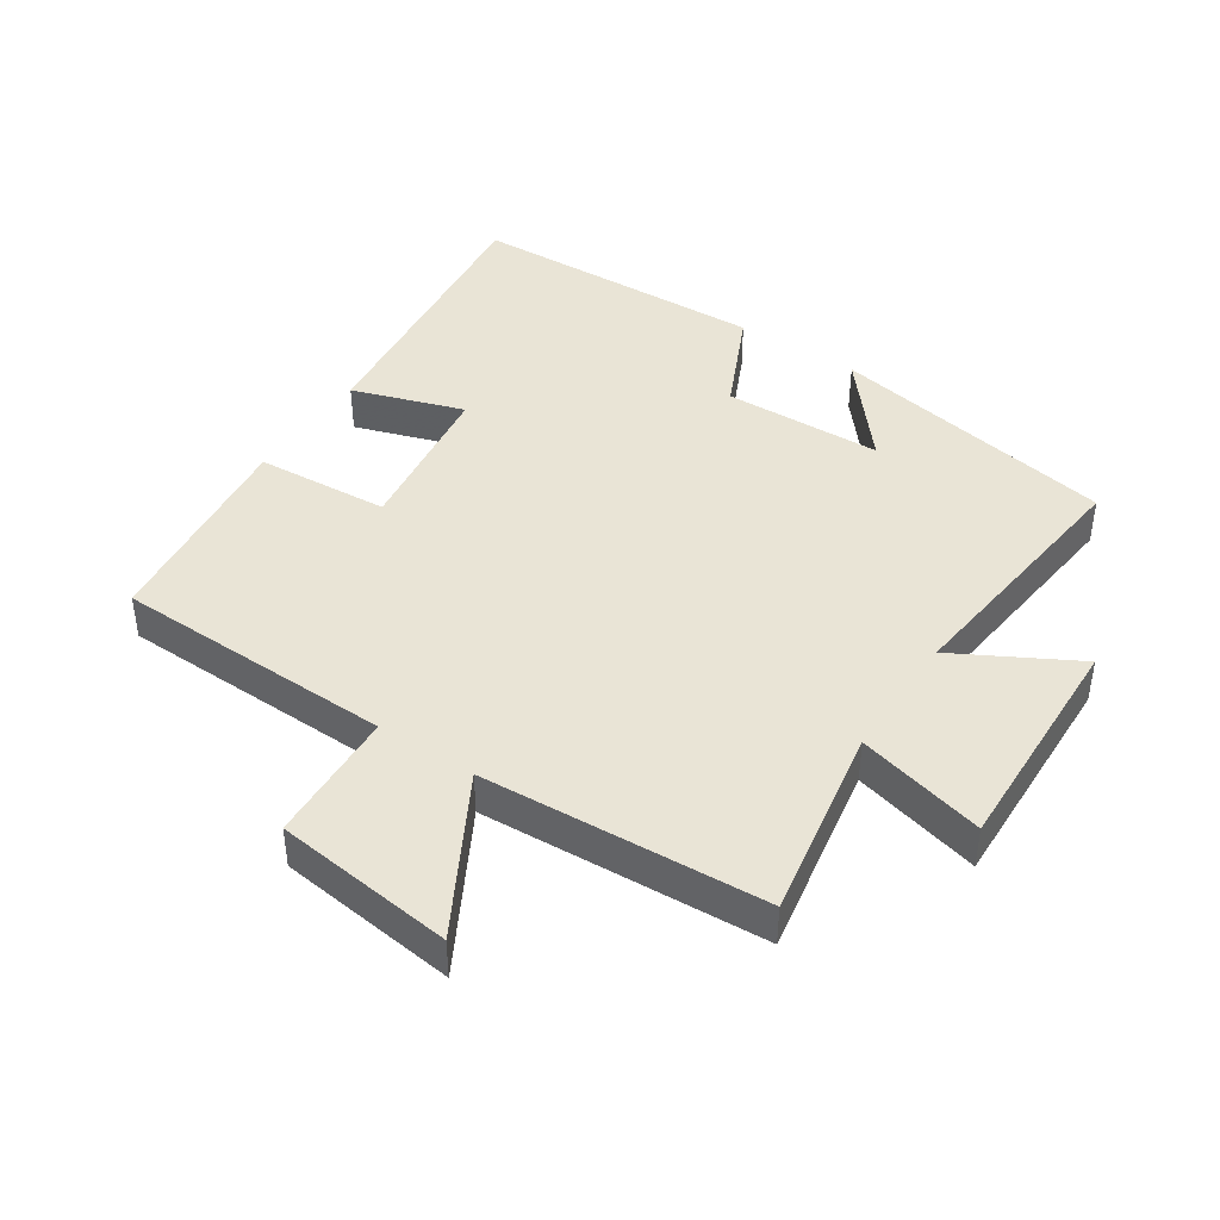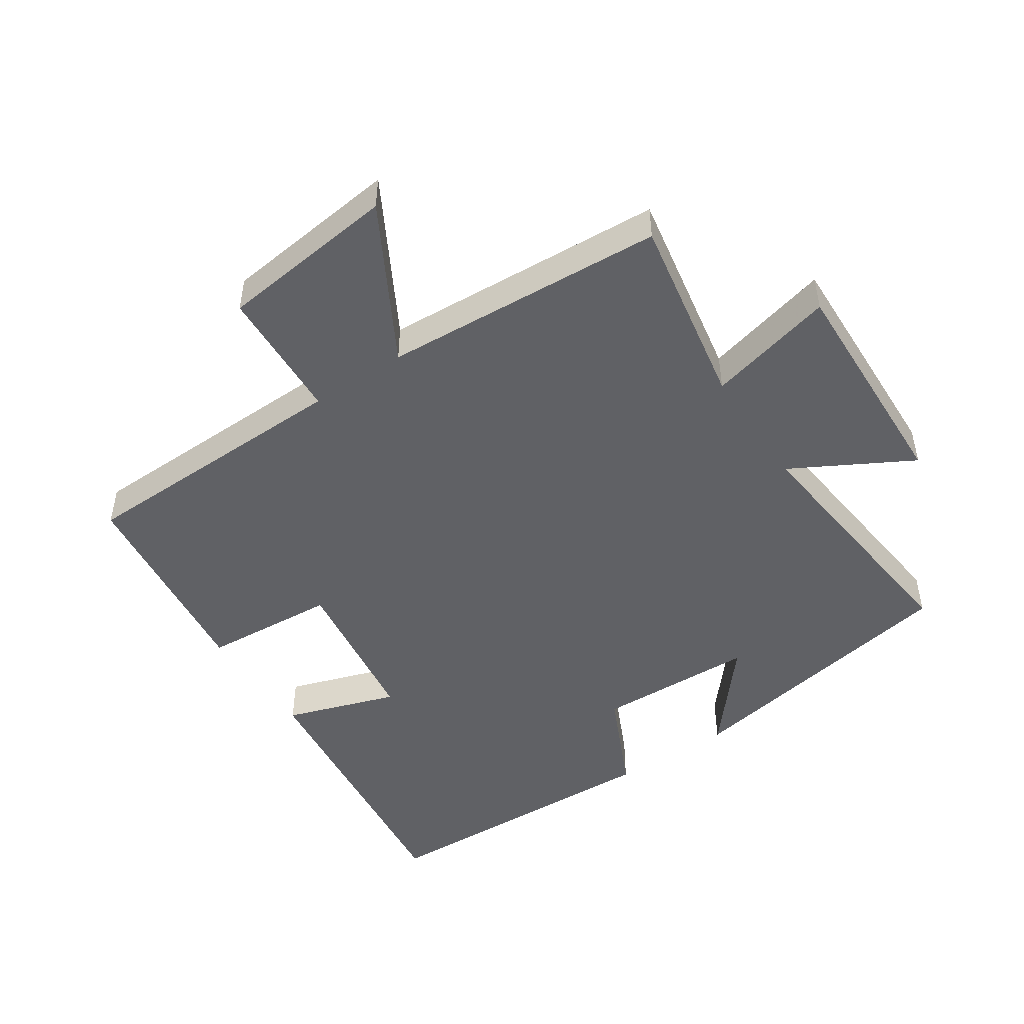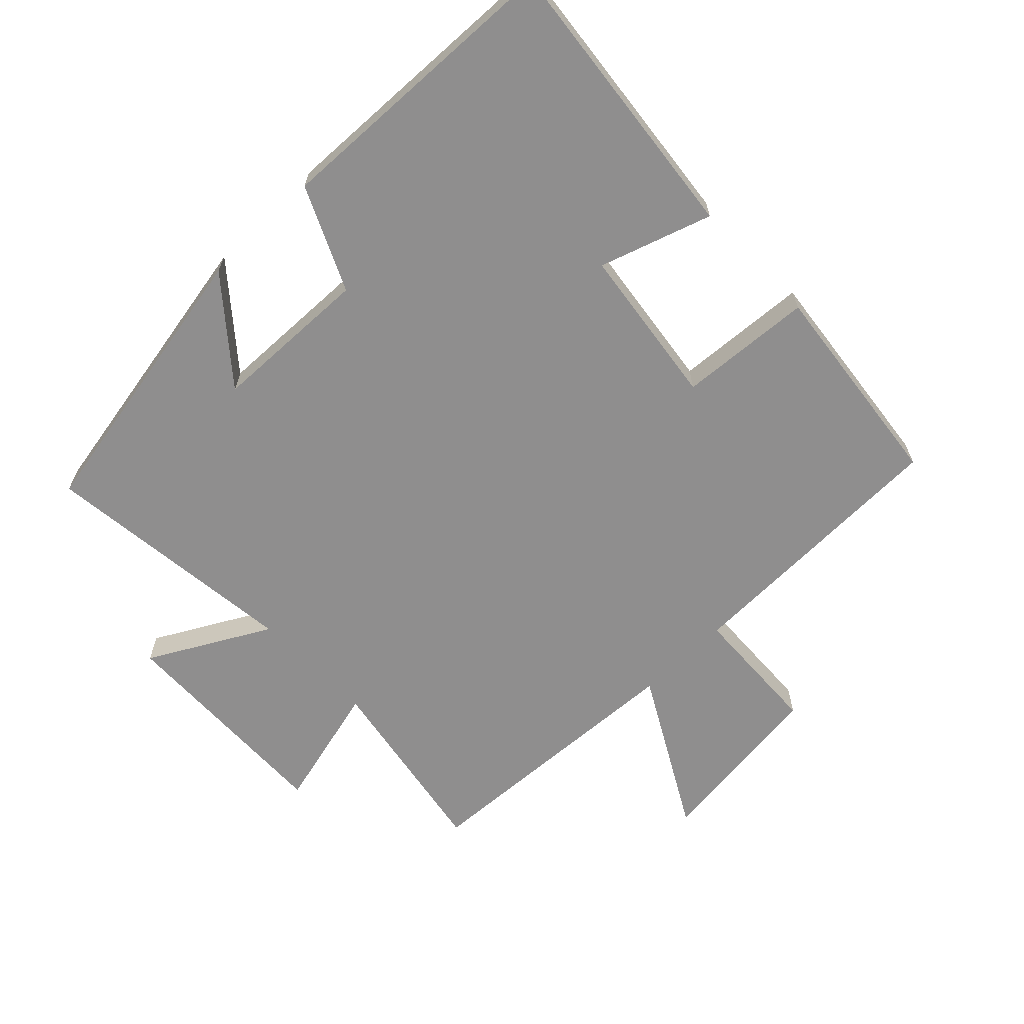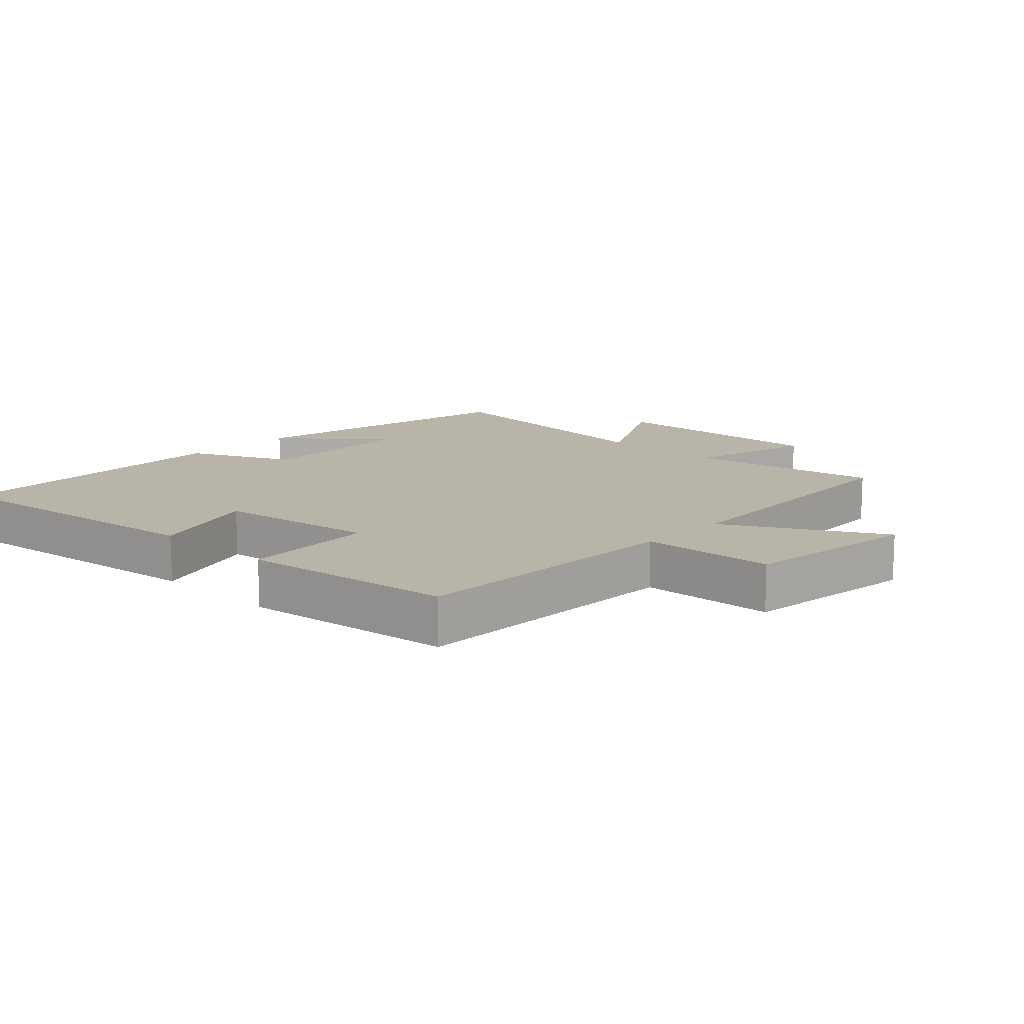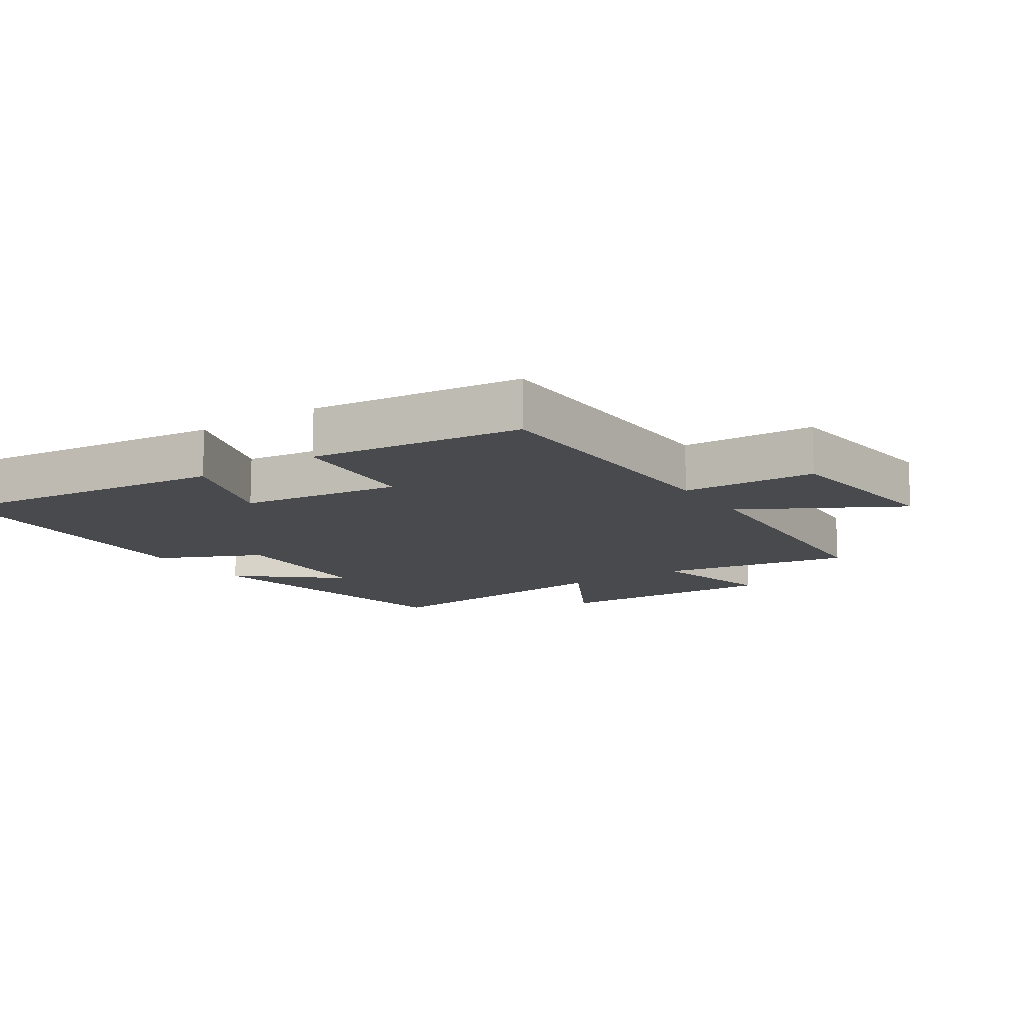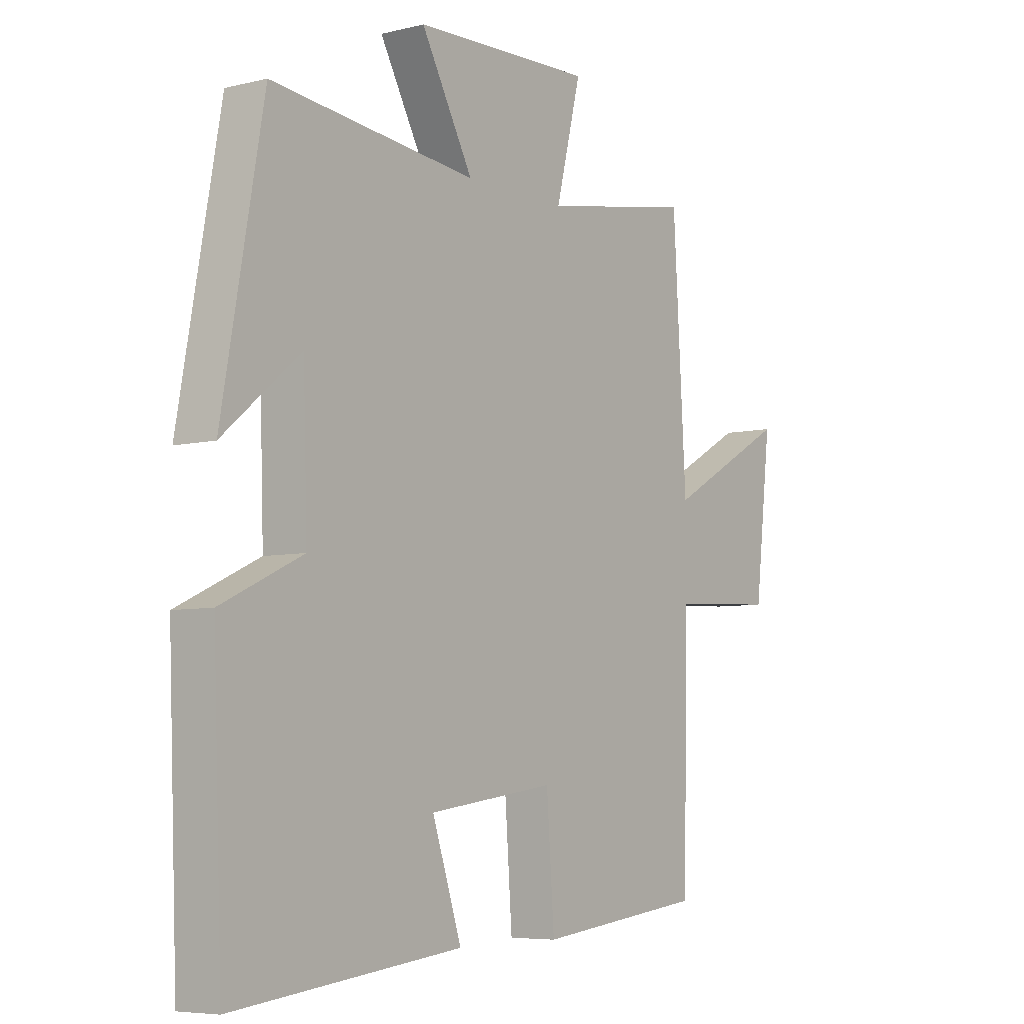
<metadata>
{"format":"obj","ext":"obj","renderer":"f3d","projection":"perspective","resolution":1024,"background":"white","views":[{"elev":42.6,"azim":-56.3,"up":"+Y"},{"elev":-48.5,"azim":-56.2,"up":"+Y"},{"elev":-65.0,"azim":134.2,"up":"+Y"},{"elev":13.2,"azim":-136.3,"up":"+Y"},{"elev":-12.8,"azim":-146.3,"up":"+Y"},{"elev":-6.1,"azim":126.4,"up":"+Z"}]}
</metadata>
<code>
v -0.491 0.07 -0.461
v -0.5 0.07 -0.032
v -0.705 0.07 -0.022
v -0.737 0.07 0.252
v -0.5 0.07 0.12
v -0.474 0.07 0.553
v -0.179 0.07 0.5
v -0.228 0.07 0.695
v 0.122 0.07 0.683
v 0.021 0.07 0.5
v 0.42 0.07 0.543
v 0.5 0.07 0.099
v 0.35 0.07 0.225
v 0.342 0.07 -0.019
v 0.5 0.07 -0.093
v 0.482 0.07 -0.551
v 0.039 0.07 -0.5
v 0.096 0.07 -0.329
v -0.15 0.07 -0.295
v -0.165 0.07 -0.5
v -0.491 0 -0.461
v -0.5 0 -0.032
v -0.705 0 -0.022
v -0.737 0 0.252
v -0.5 0 0.12
v -0.474 0 0.553
v -0.179 0 0.5
v -0.228 0 0.695
v 0.122 0 0.683
v 0.021 0 0.5
v 0.42 0 0.543
v 0.5 0 0.099
v 0.35 0 0.225
v 0.342 0 -0.019
v 0.5 0 -0.093
v 0.482 0 -0.551
v 0.039 0 -0.5
v 0.096 0 -0.329
v -0.15 0 -0.295
v -0.165 0 -0.5
f 19 20 1 2
f 18 19 2
f 15 16 17 18
f 14 15 18 2
f 13 14 2 3
f 11 12 13
f 10 11 13
f 7 8 9 10
f 7 10 13
f 5 6 7 13
f 3 4 5
f 3 5 13
f 22 21 40 39
f 22 39 38
f 38 37 36 35
f 22 38 35 34
f 23 22 34 33
f 33 32 31
f 33 31 30
f 30 29 28 27
f 33 30 27
f 33 27 26 25
f 25 24 23
f 33 25 23
f 1 21 22 2
f 2 22 23 3
f 3 23 24 4
f 4 24 25 5
f 5 25 26 6
f 6 26 27 7
f 7 27 28 8
f 8 28 29 9
f 9 29 30 10
f 10 30 31 11
f 11 31 32 12
f 12 32 33 13
f 13 33 34 14
f 14 34 35 15
f 15 35 36 16
f 16 36 37 17
f 17 37 38 18
f 18 38 39 19
f 19 39 40 20
f 20 40 21 1

</code>
